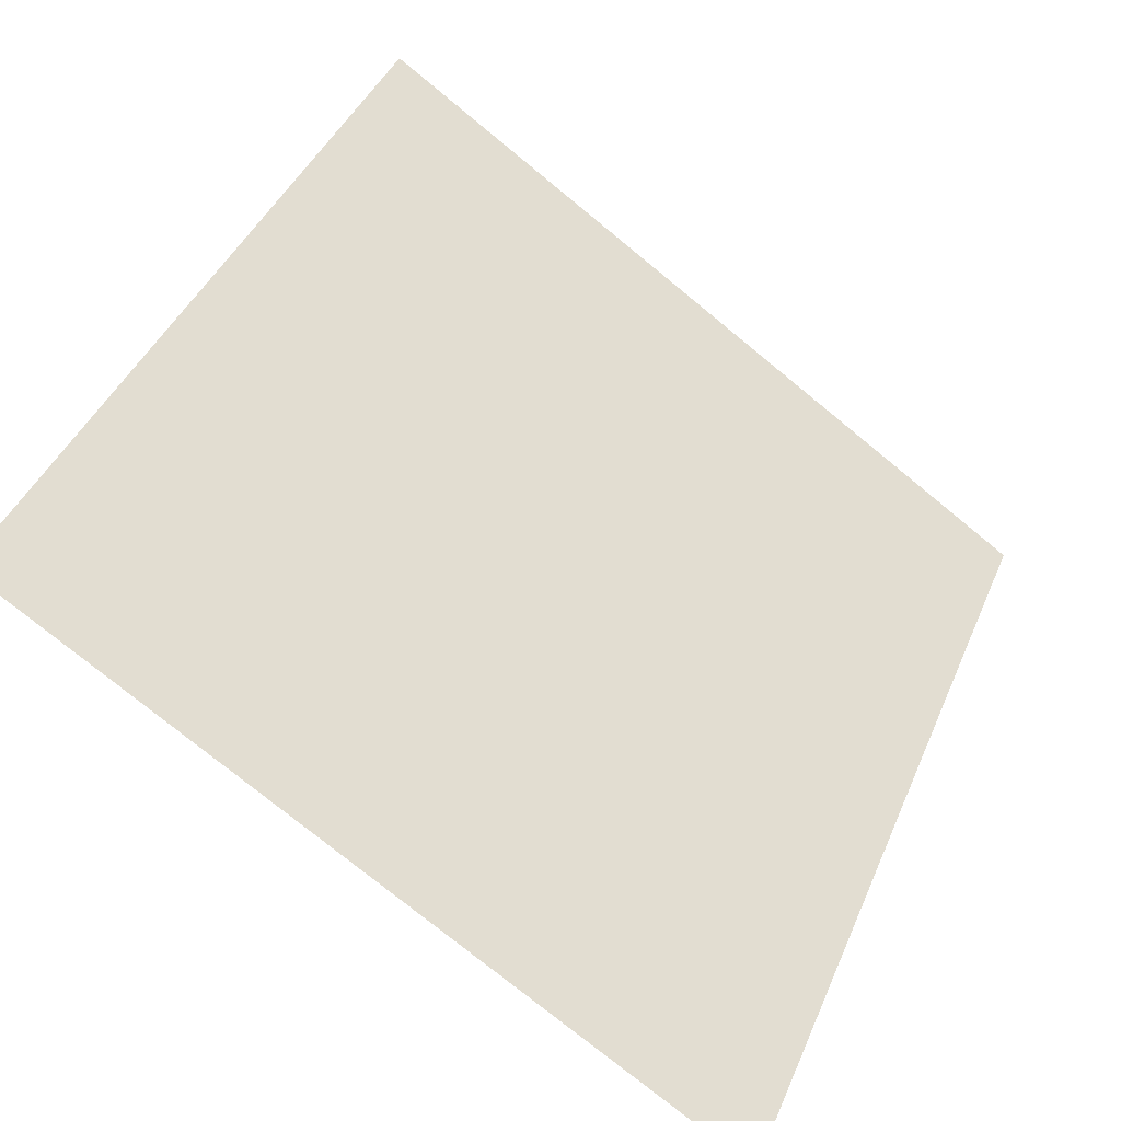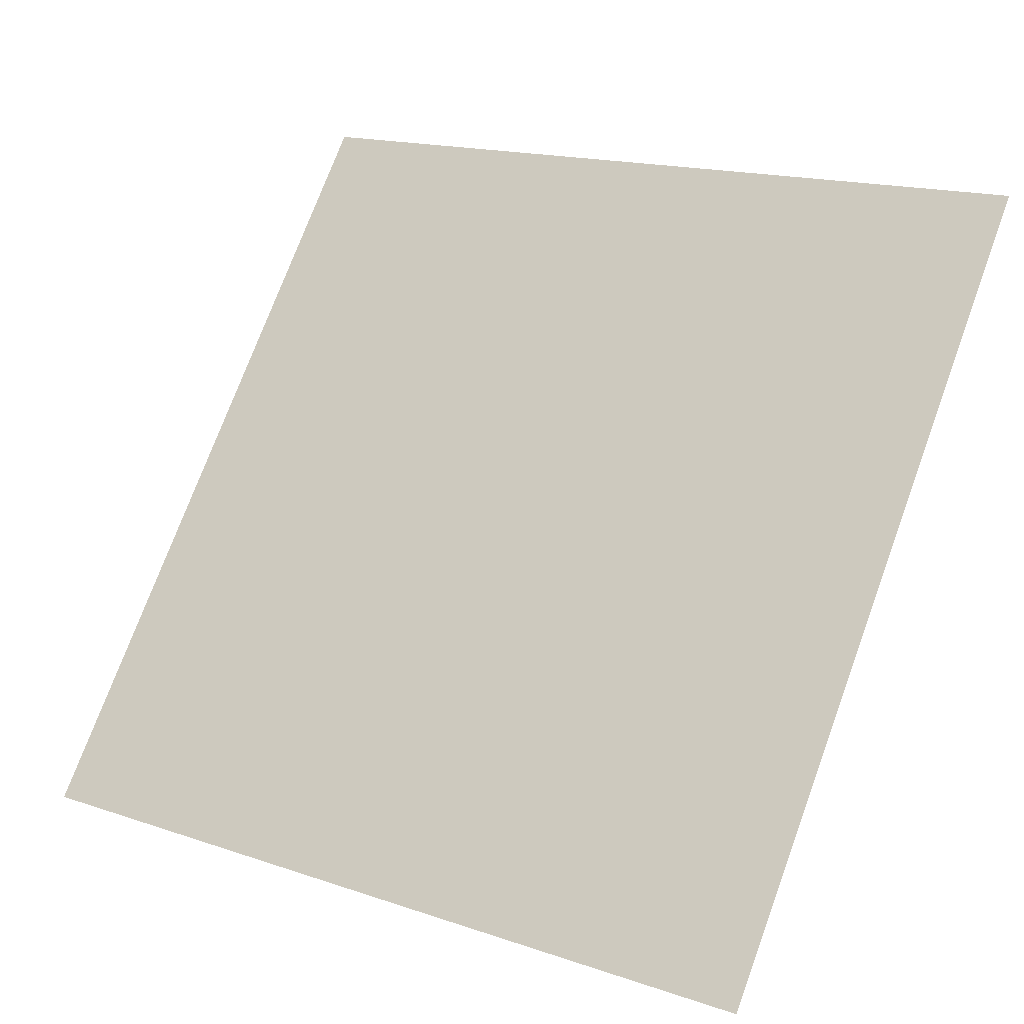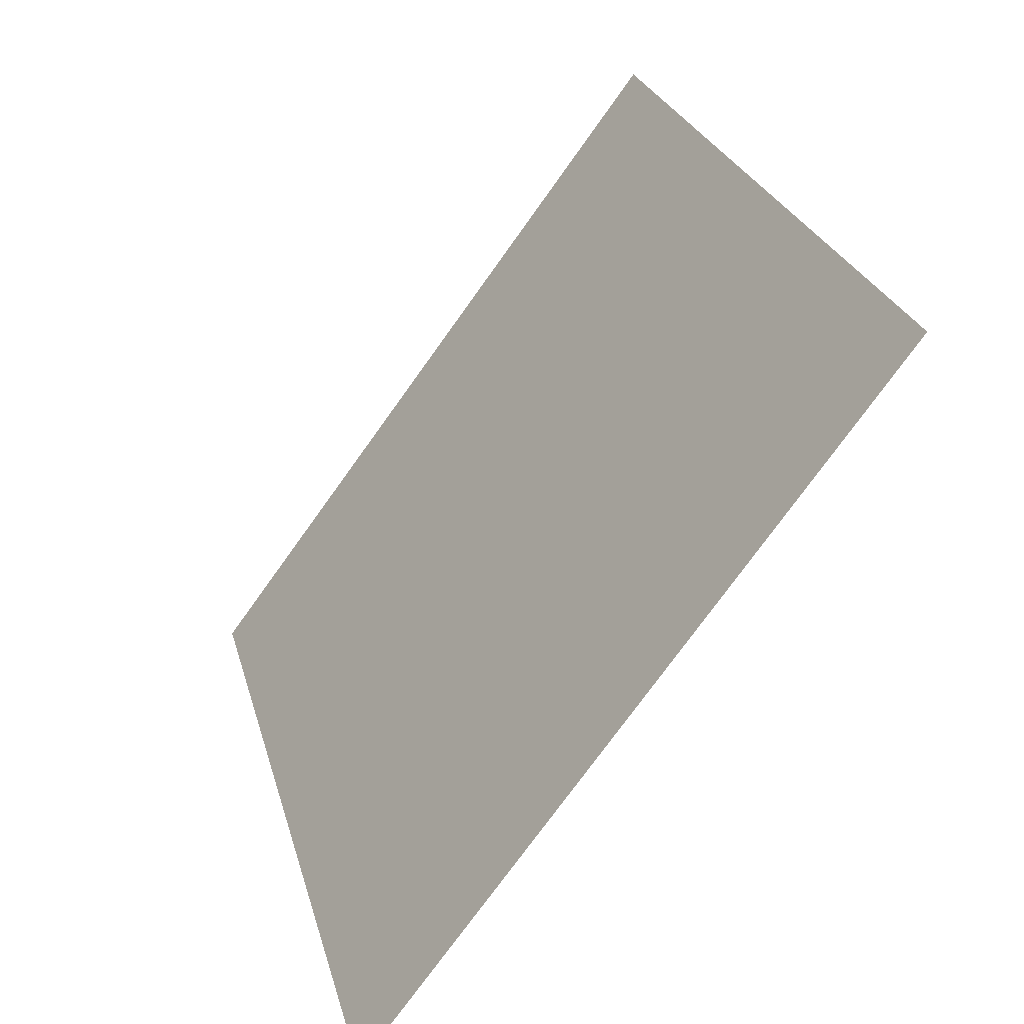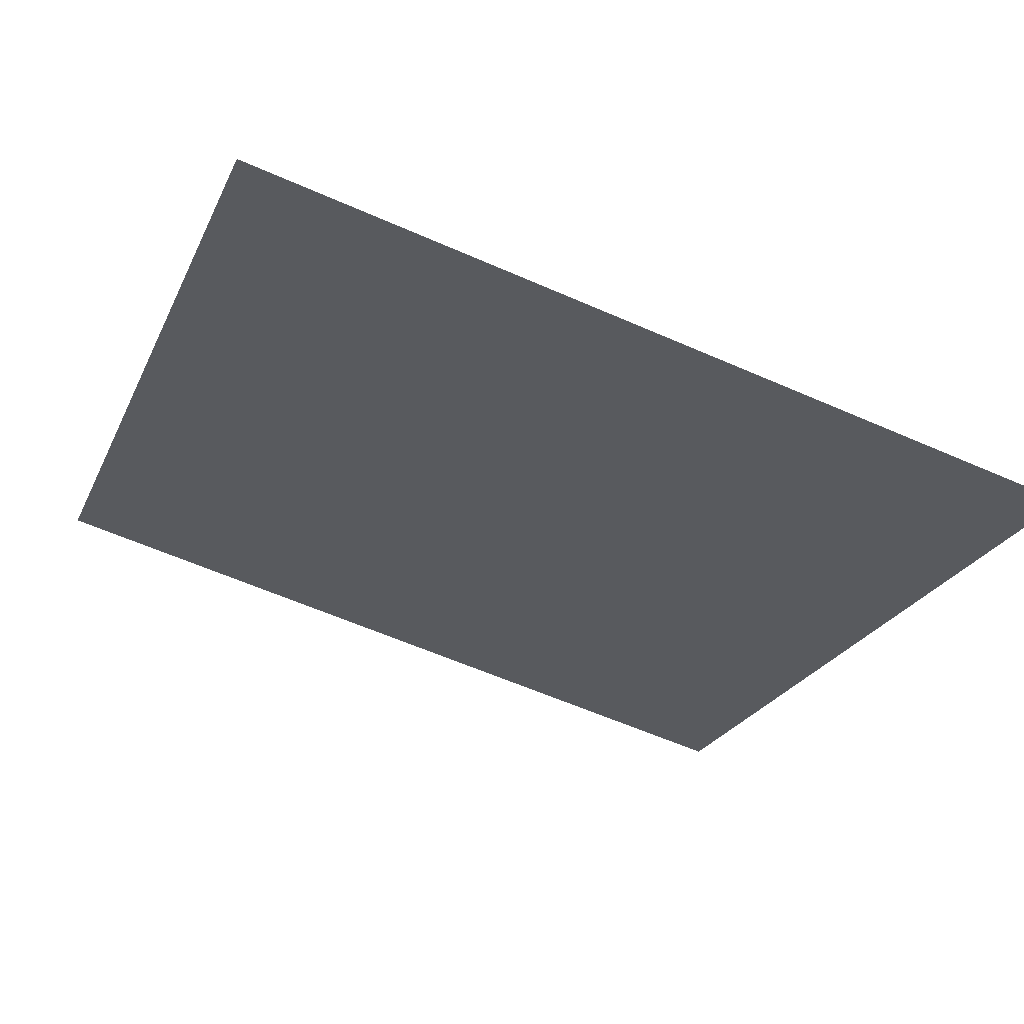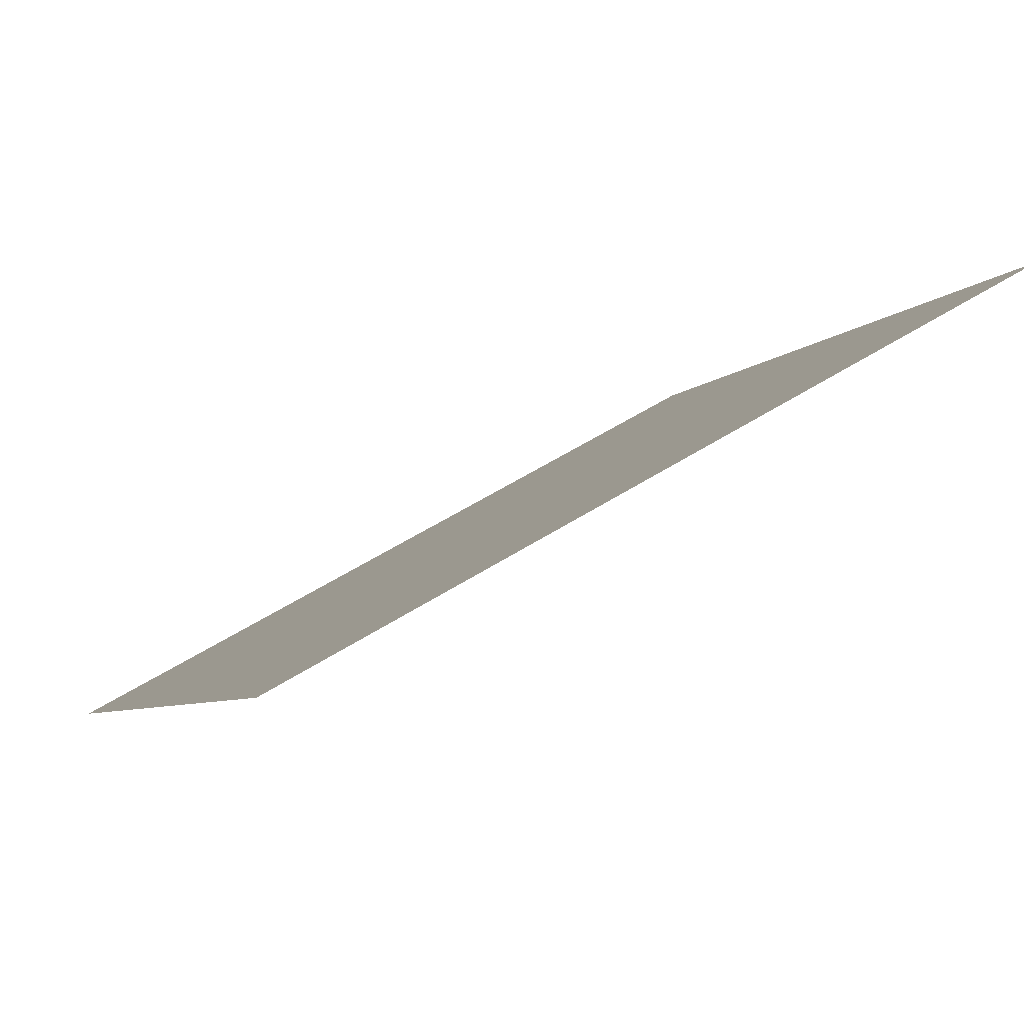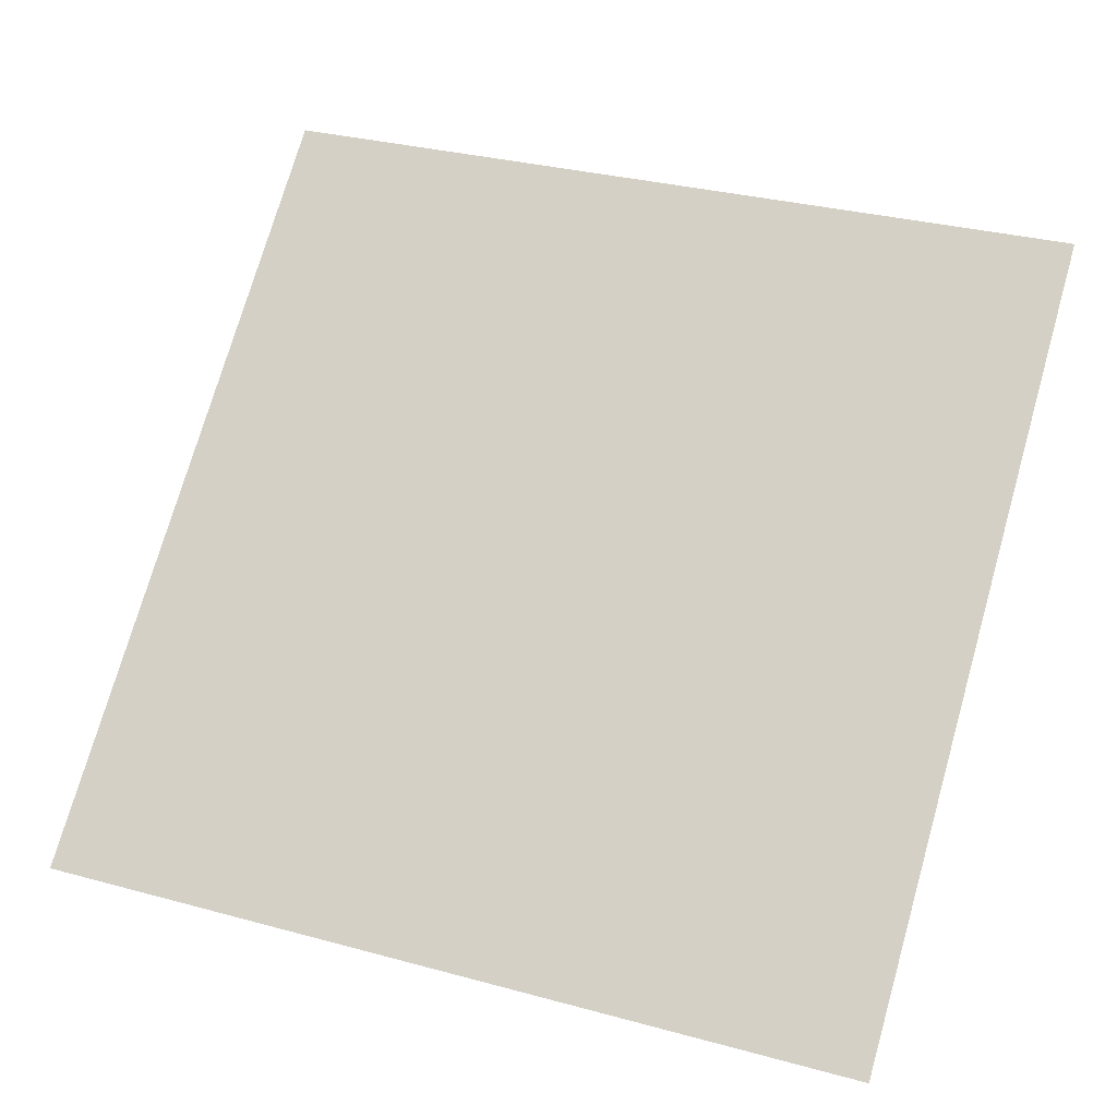
<metadata>
{"format":"obj","ext":"obj","renderer":"f3d","projection":"perspective","resolution":1024,"background":"white","views":[{"elev":-77.5,"azim":139.4,"up":"+Z"},{"elev":15.4,"azim":33.5,"up":"+Z"},{"elev":25.5,"azim":74.4,"up":"+Z"},{"elev":-63.3,"azim":156.3,"up":"+Y"},{"elev":52.2,"azim":144.1,"up":"+Z"},{"elev":35.7,"azim":-158.6,"up":"+Y"}]}
</metadata>
<code>
v 0.1526 0.6172 0.285
v 0.146 0.6173 0.285
v 0.1461 0.6212 0.2903
v 0.1527 0.6211 0.2902
f 4 3 2 1

</code>
